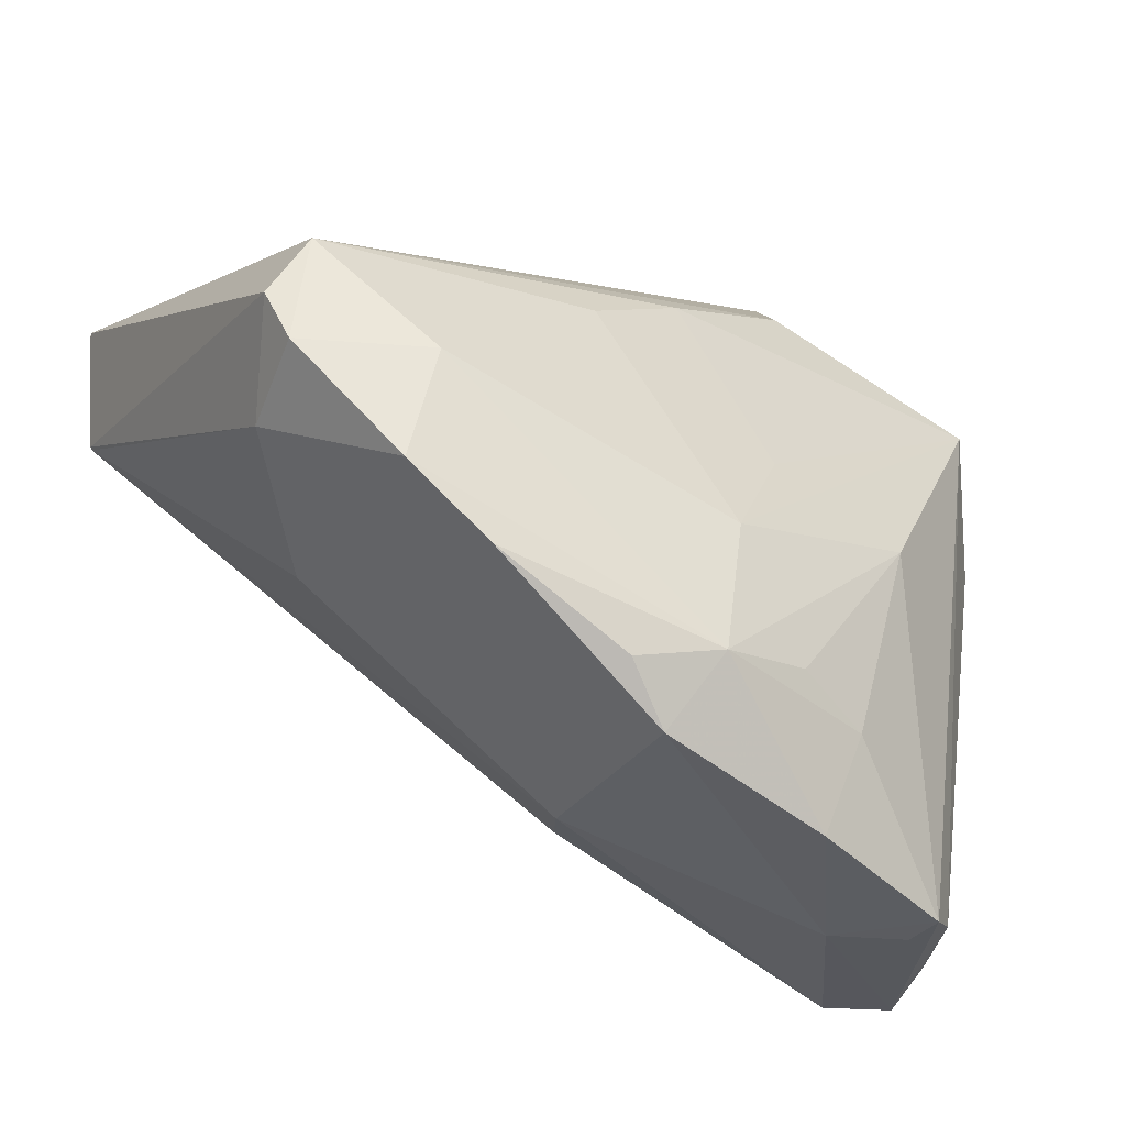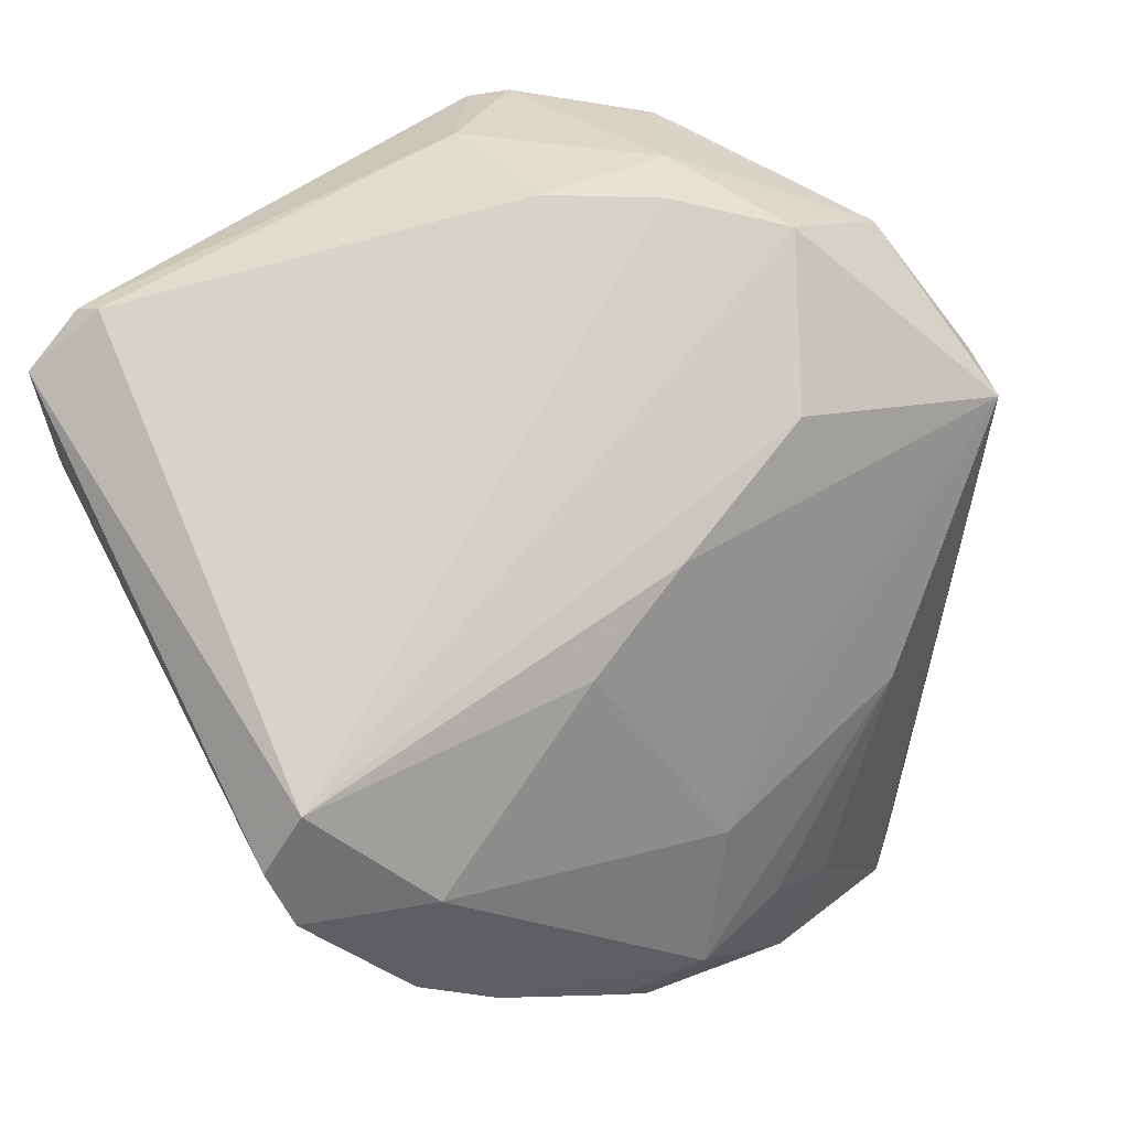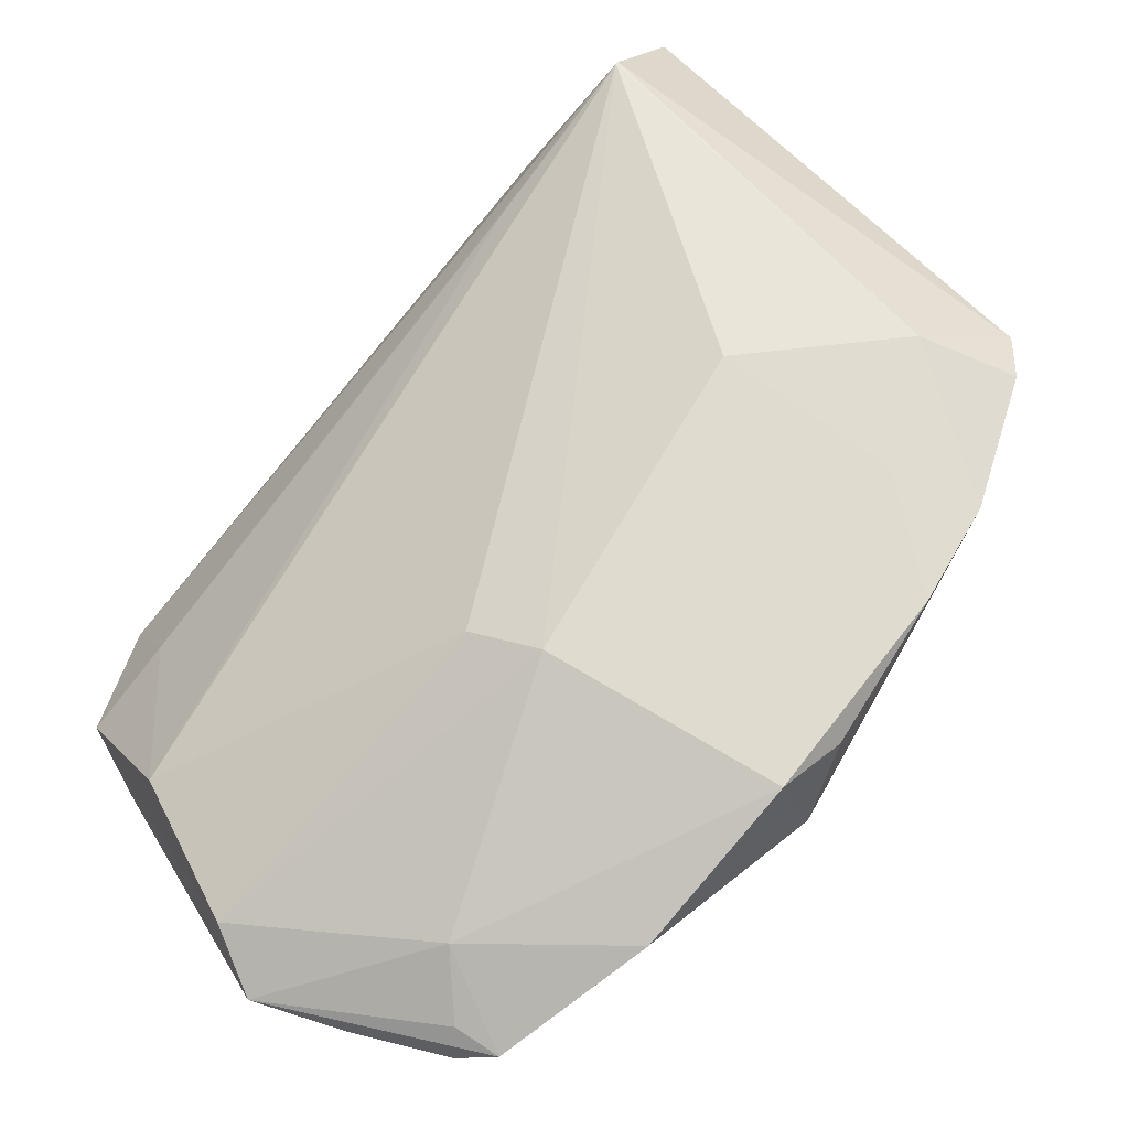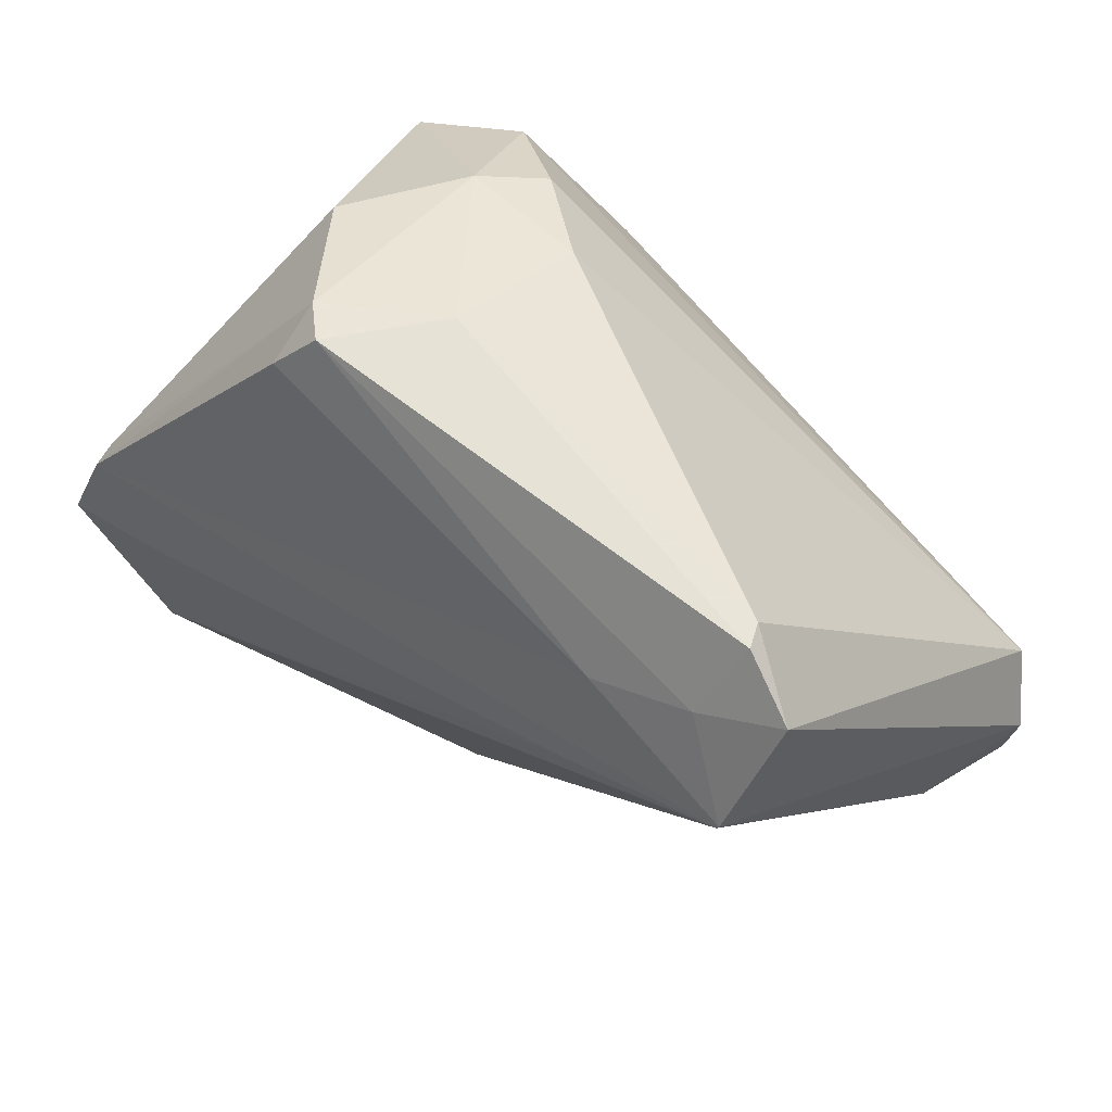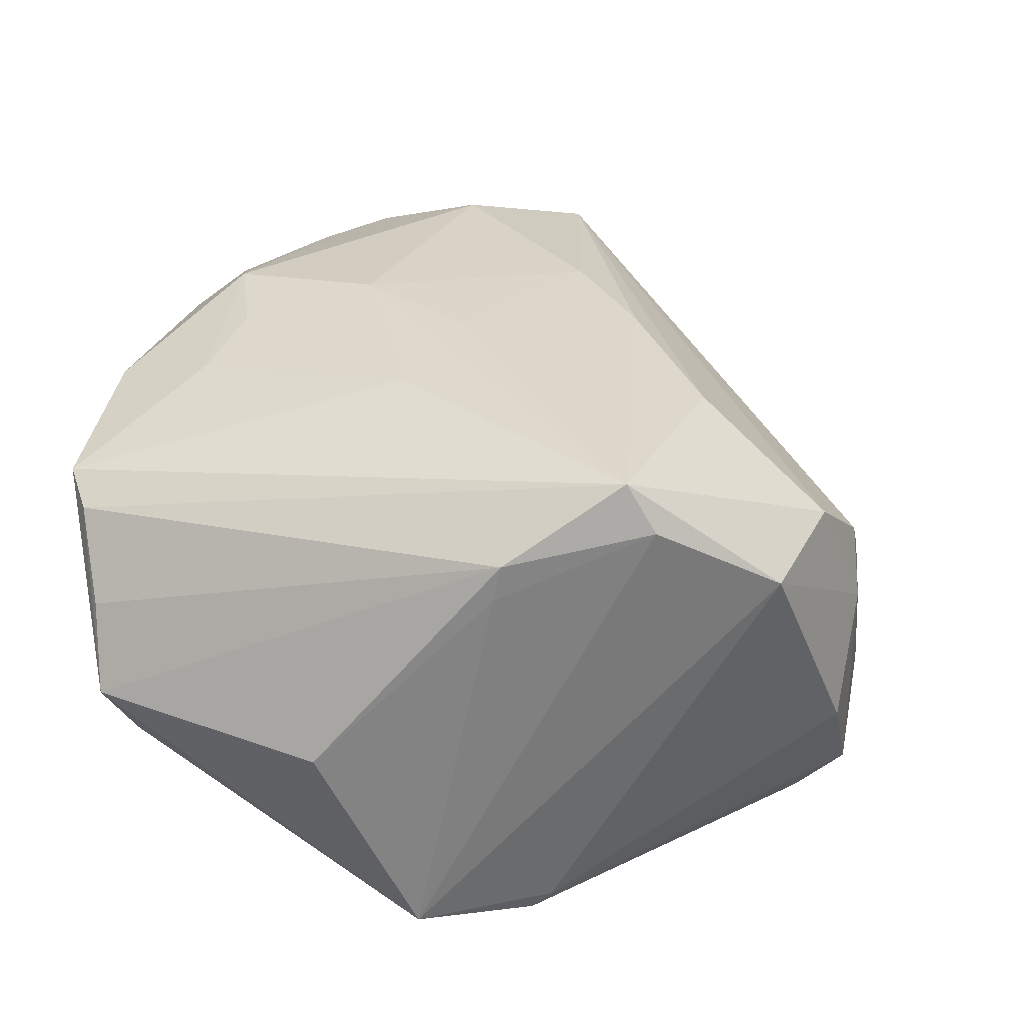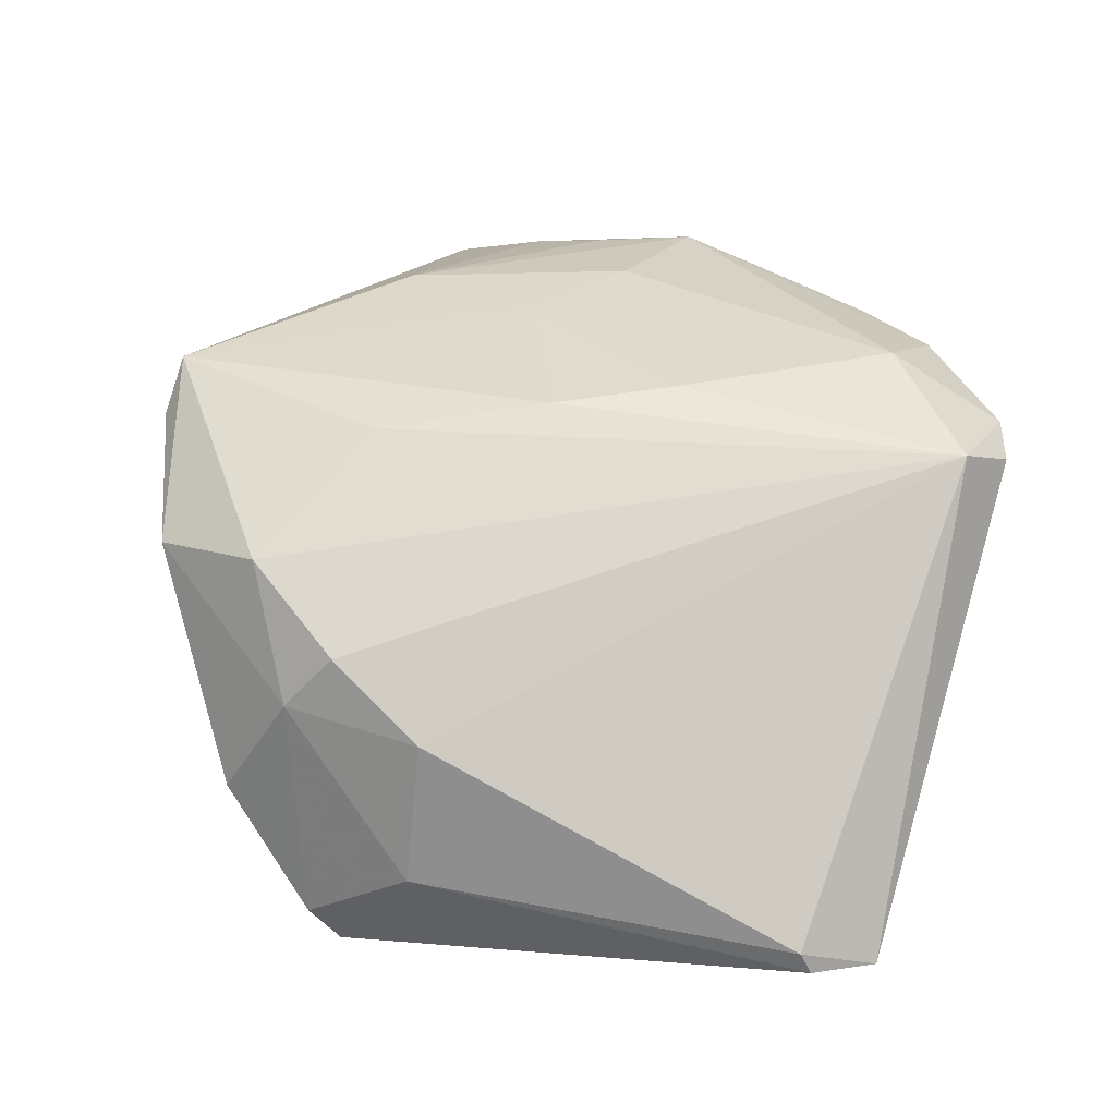
<metadata>
{"format":"obj","ext":"obj","renderer":"f3d","projection":"perspective","resolution":1024,"background":"white","views":[{"elev":-44.3,"azim":-37.9,"up":"+Y"},{"elev":30.6,"azim":-37.2,"up":"+Y"},{"elev":-74.7,"azim":-130.2,"up":"+Y"},{"elev":44.2,"azim":-140.4,"up":"+Y"},{"elev":31.1,"azim":102.4,"up":"+Z"},{"elev":27.0,"azim":-157.3,"up":"+Z"}]}
</metadata>
<code>
v 0.03207 -0.04259 0.01365
v 0.04246 0.007325 0.01508
v -0.02583 -0.03073 0.02302
v 0.04486 -0.03702 -0.001789
v 0.04042 -0.01865 -0.02074
v 0.04868 -0.01135 -0.004478
v -0.03518 -0.02504 0.02234
v -0.001049 -0.01762 0.02892
v 0.03896 0.01099 -0.02892
v -0.01112 -0.03691 0.02428
v -0.03816 0.02473 -0.02716
v -0.04323 -0.01497 0.008892
v -0.04294 0.0142 -0.02888
v -0.04693 0.02691 -0.02519
v -0.002759 -0.0341 0.02794
v -0.02344 0.009502 -0.02828
v 0.01018 0.04378 -0.02308
v -0.02736 0.02307 -0.02861
v 0.04079 -0.03829 0.007211
v 0.007558 -0.03034 0.02729
v 0.006708 0.04246 0.007302
v -0.002713 0.04253 -0.0006214
v -0.04638 -0.01405 0.01918
v 0.02126 -0.007792 0.02858
v 0.0007178 -0.03304 -0.002049
v 0.0168 0.03944 0.01505
v 0.04632 -0.0006792 -0.02684
v 0.01168 0.04378 0.001464
v 0.03499 0.0002985 -0.02709
v 0.03815 0.01308 -0.02726
v 0.0263 -0.04147 0.00811
v -0.00518 0.01403 0.02574
v -0.02949 -0.01612 -0.004609
v 0.04154 -0.03443 -0.008567
v 0.03595 0.02331 0.02149
v 0.006949 0.04293 -0.02618
v 0.004993 -0.004765 0.02801
v 0.00506 -0.02889 -0.00801
v -0.03239 -0.02317 0.01359
v -0.01623 0.005227 0.02606
v 0.01952 0.04298 -0.01027
v -0.04057 0.03324 -0.02151
v -0.03421 -0.01285 0.02581
v -0.04594 -0.0007626 0.02066
v 0.01175 0.03832 -0.02734
v 0.04639 -0.01013 -0.01992
v 0.04202 0.008048 0.01906
v 0.0295 0.03612 0.01305
v -0.04161 0.03261 -0.024
v 0.03527 -0.04098 0.01604
v 0.03136 -0.04359 0.01848
v -0.005384 -0.04127 0.02177
v 0.01374 -0.04378 0.0218
v 0.01036 0.02446 0.02447
v -0.04267 0.01388 -0.02892
v 0.03539 0.01995 0.02678
v 0.01629 -0.03241 0.02529
v -0.04868 -0.007887 0.01769
v -0.001521 0.04378 -0.01629
f 44 23 43
f 26 44 54
f 54 56 26
f 58 44 14
f 58 23 44
f 59 22 28
f 13 58 14
f 46 27 6
f 34 27 46
f 5 27 34
f 4 46 6
f 34 46 4
f 7 43 23
f 44 43 40
f 14 44 42
f 44 22 42
f 42 22 59
f 45 18 36
f 26 28 21
f 21 28 22
f 21 44 26
f 21 22 44
f 11 13 14
f 18 13 11
f 11 36 18
f 9 18 45
f 29 5 16
f 27 5 29
f 29 9 27
f 16 5 55
f 55 29 16
f 9 29 55
f 55 13 18
f 18 9 55
f 43 7 15
f 32 54 44
f 44 40 32
f 56 54 32
f 14 42 49
f 49 11 14
f 36 11 49
f 49 42 59
f 59 36 49
f 48 35 27
f 48 28 26
f 26 56 48
f 56 35 48
f 12 7 23
f 13 55 12
f 23 58 12
f 58 13 12
f 6 27 2
f 27 35 2
f 24 51 56
f 57 51 24
f 53 51 57
f 57 15 53
f 28 48 41
f 10 15 3
f 3 15 7
f 38 55 5
f 38 25 55
f 38 5 34
f 34 25 38
f 55 25 33
f 33 12 55
f 47 19 4
f 47 4 6
f 6 2 47
f 47 35 56
f 47 2 35
f 20 15 57
f 57 24 20
f 20 24 15
f 56 32 37
f 37 32 40
f 10 3 52
f 52 15 10
f 52 53 15
f 52 33 25
f 31 25 34
f 51 53 31
f 31 52 25
f 53 52 31
f 34 4 31
f 30 41 48
f 27 9 30
f 30 48 27
f 45 36 17
f 41 30 17
f 17 36 59
f 17 9 45
f 17 30 9
f 59 28 17
f 28 41 17
f 19 47 50
f 4 19 50
f 50 51 4
f 56 51 50
f 50 47 56
f 15 24 8
f 43 15 8
f 8 24 56
f 56 37 8
f 8 40 43
f 8 37 40
f 12 33 39
f 33 52 39
f 39 52 3
f 7 12 39
f 39 3 7
f 4 51 1
f 1 31 4
f 51 31 1

</code>
